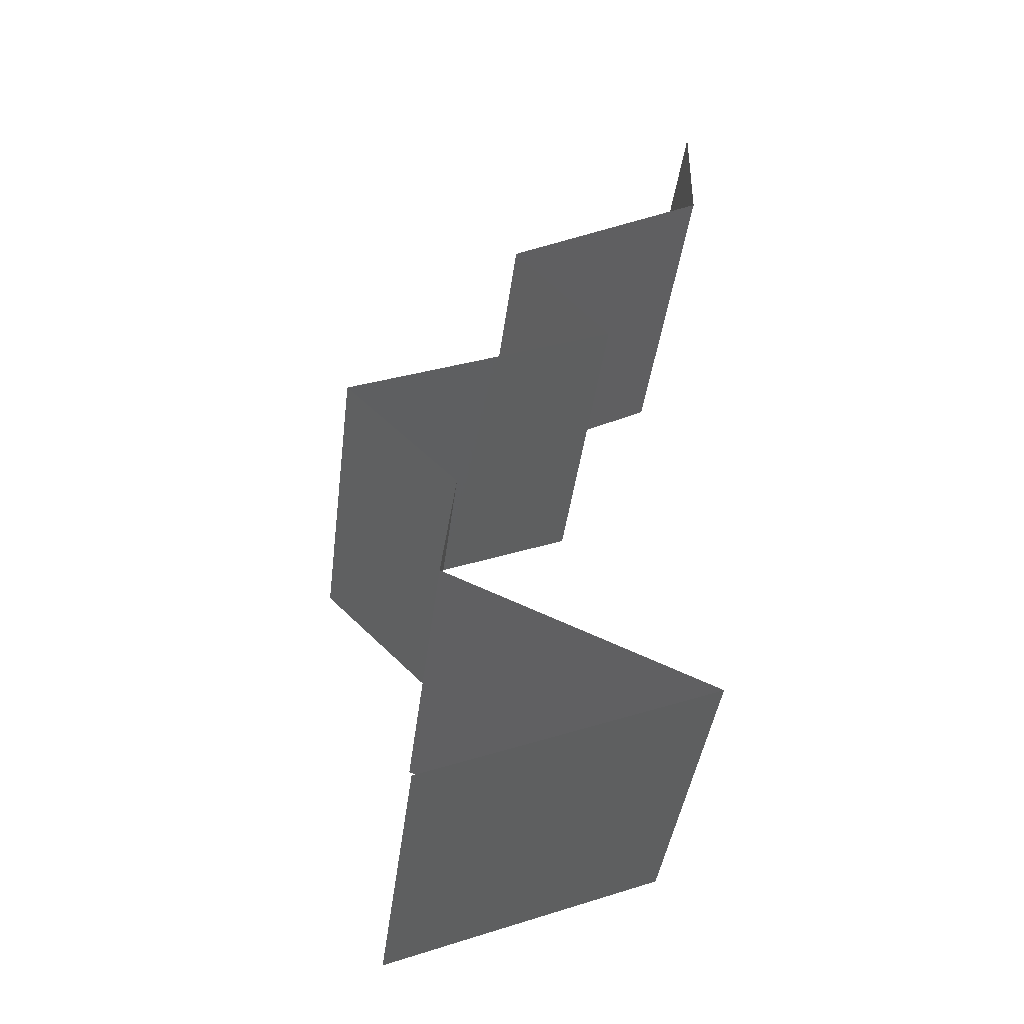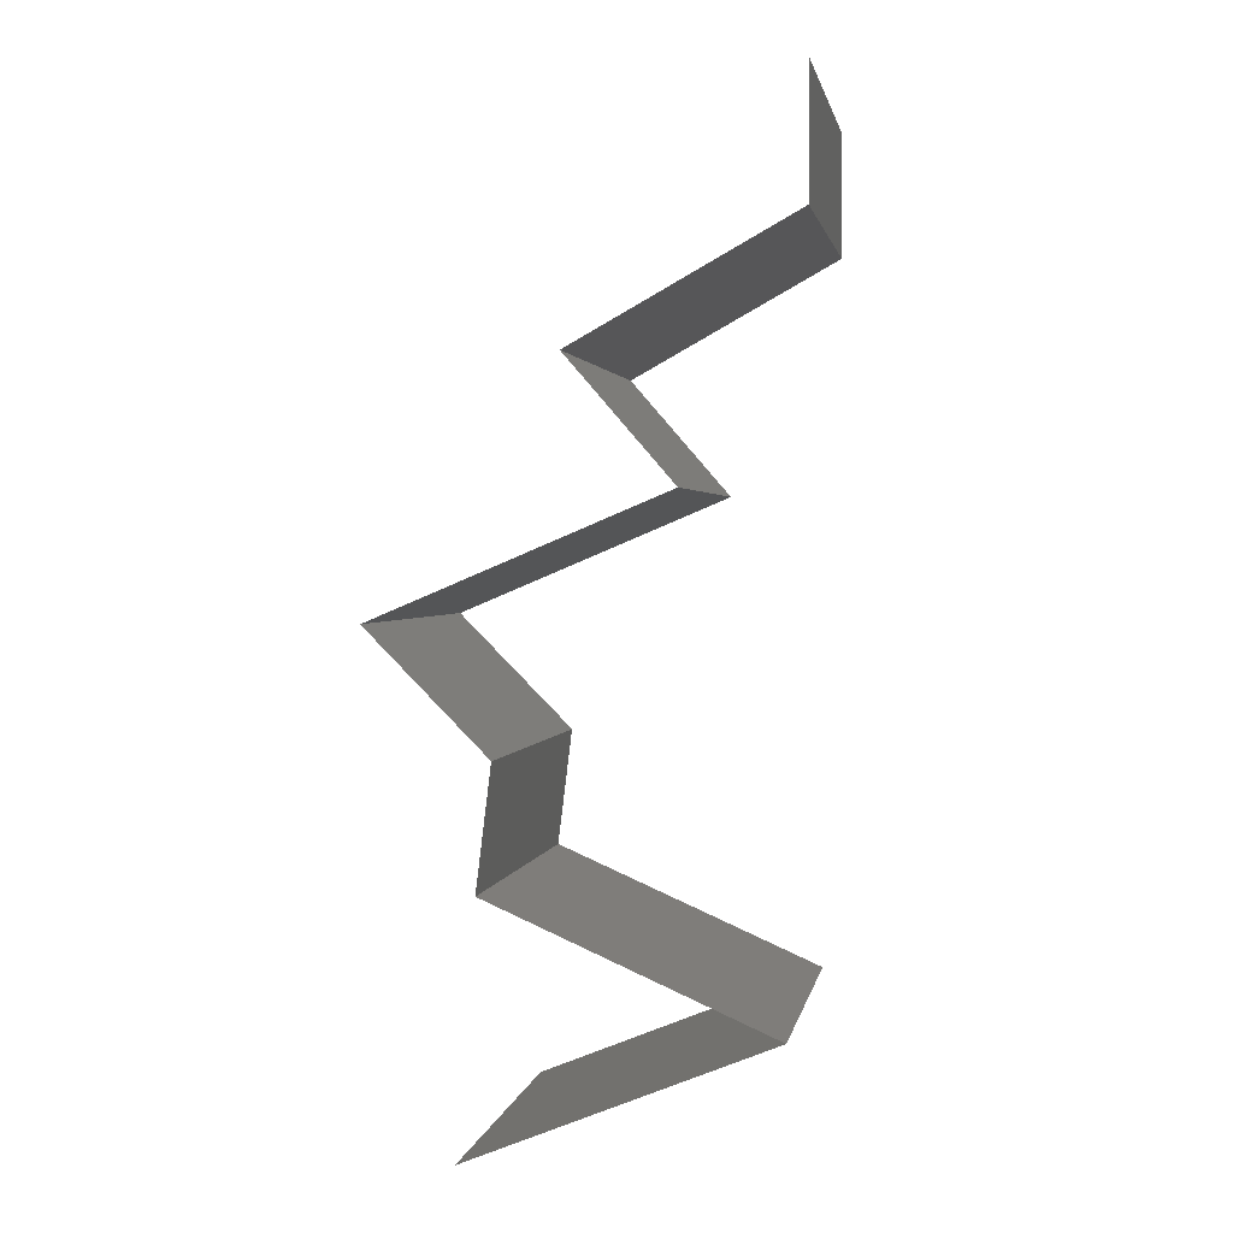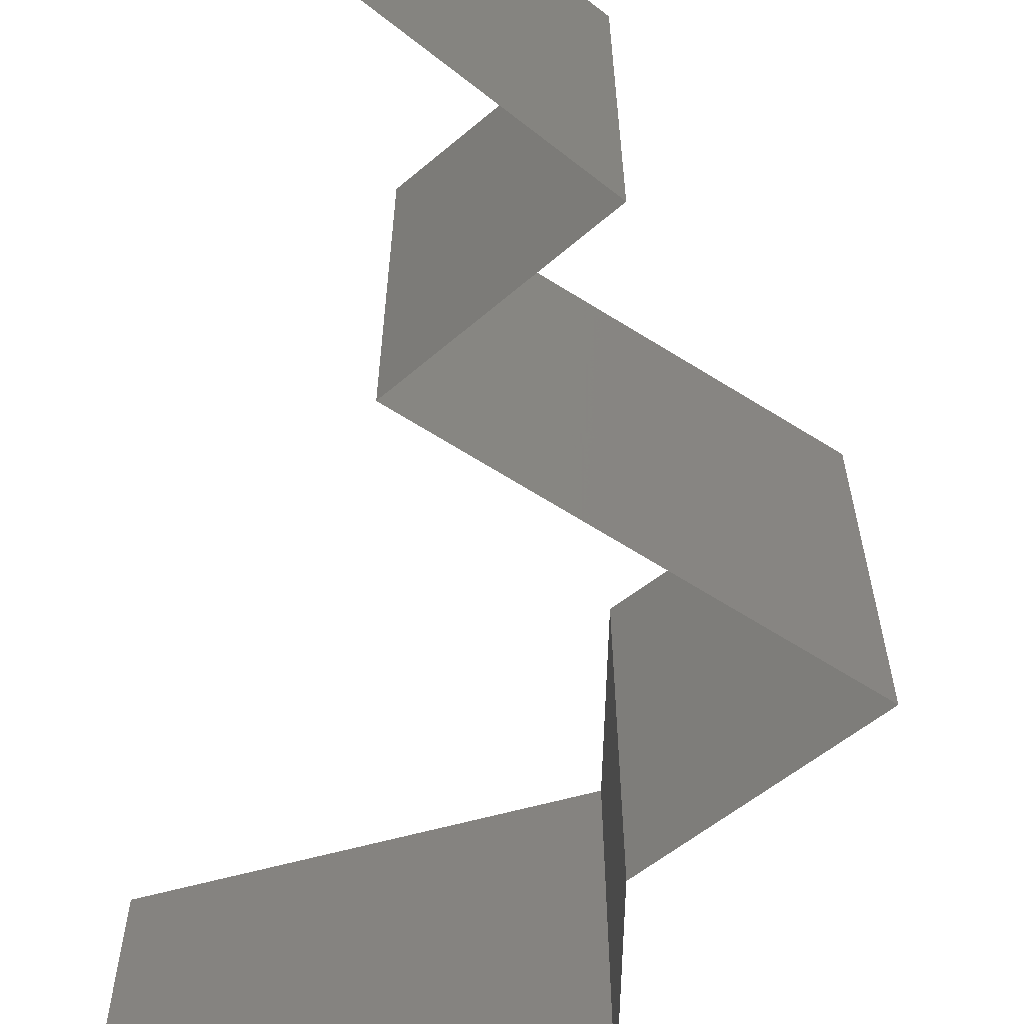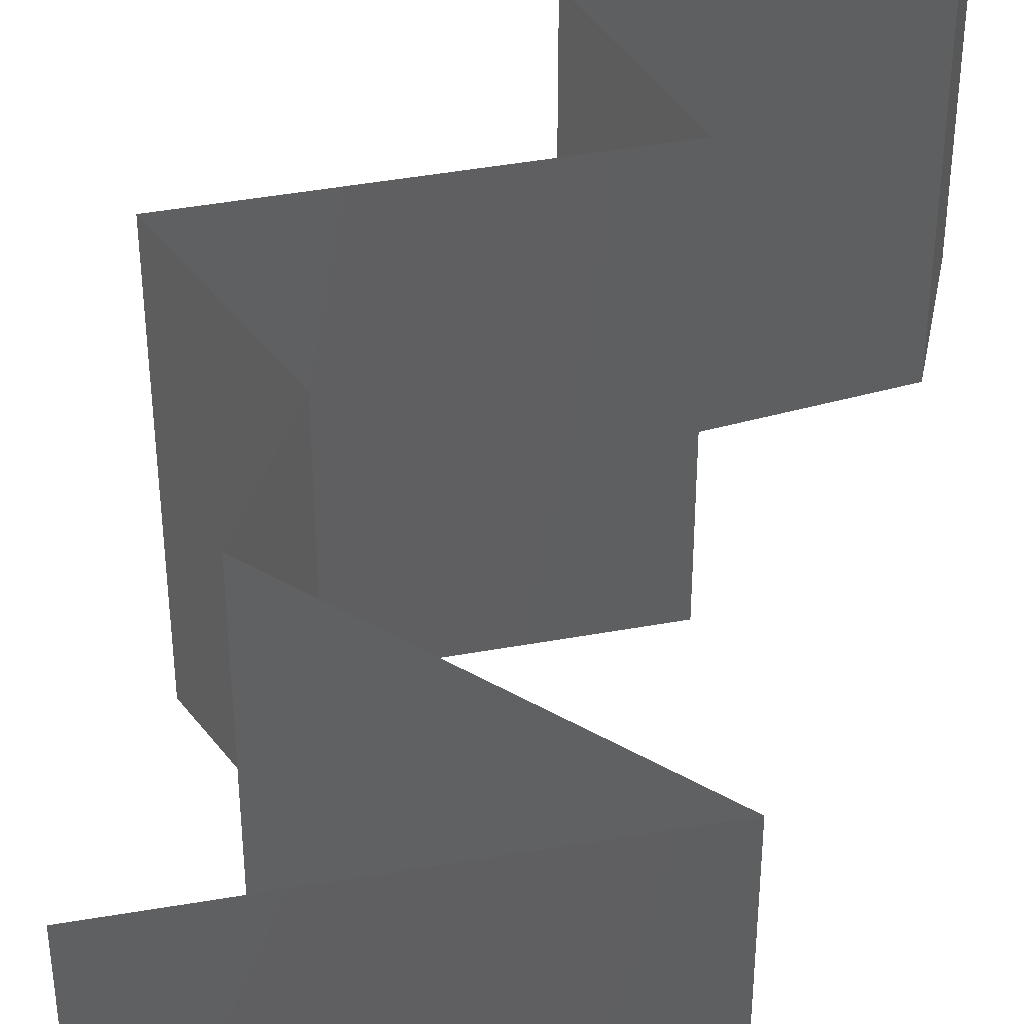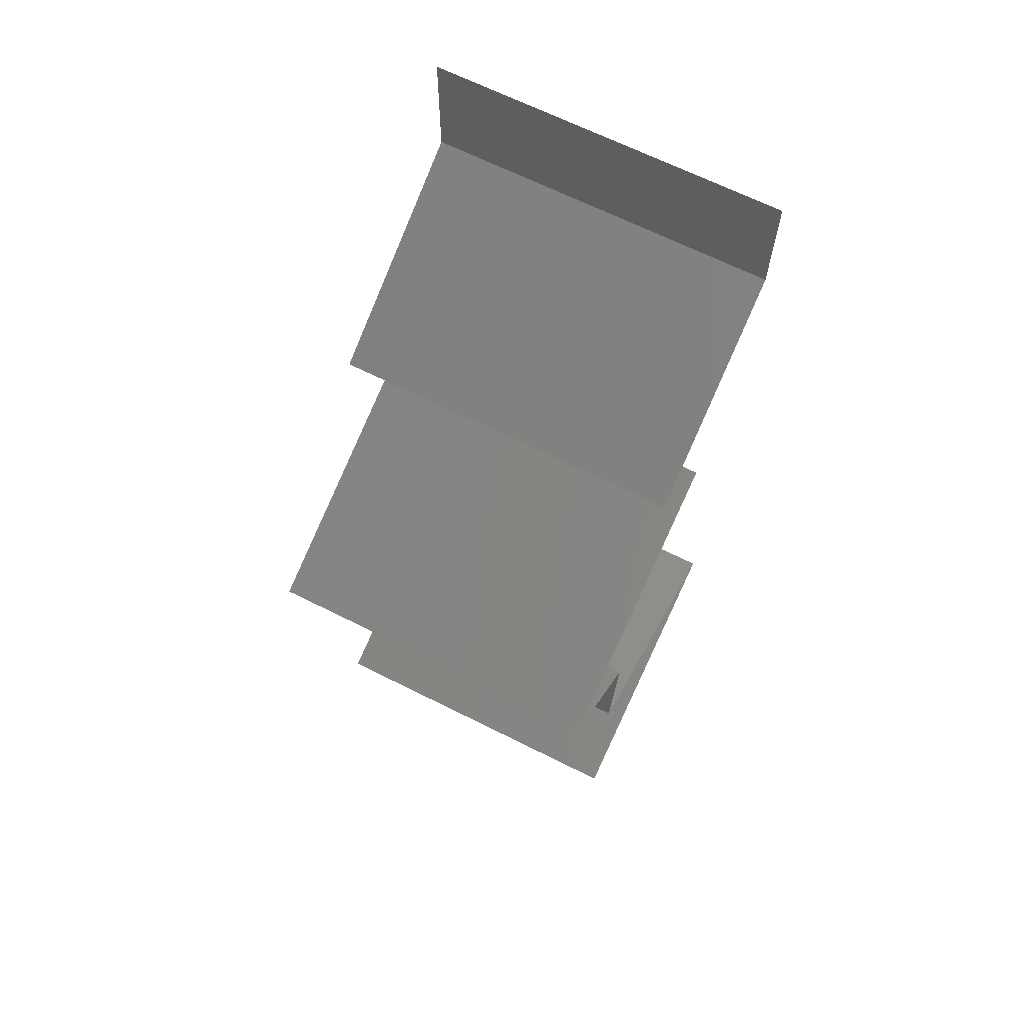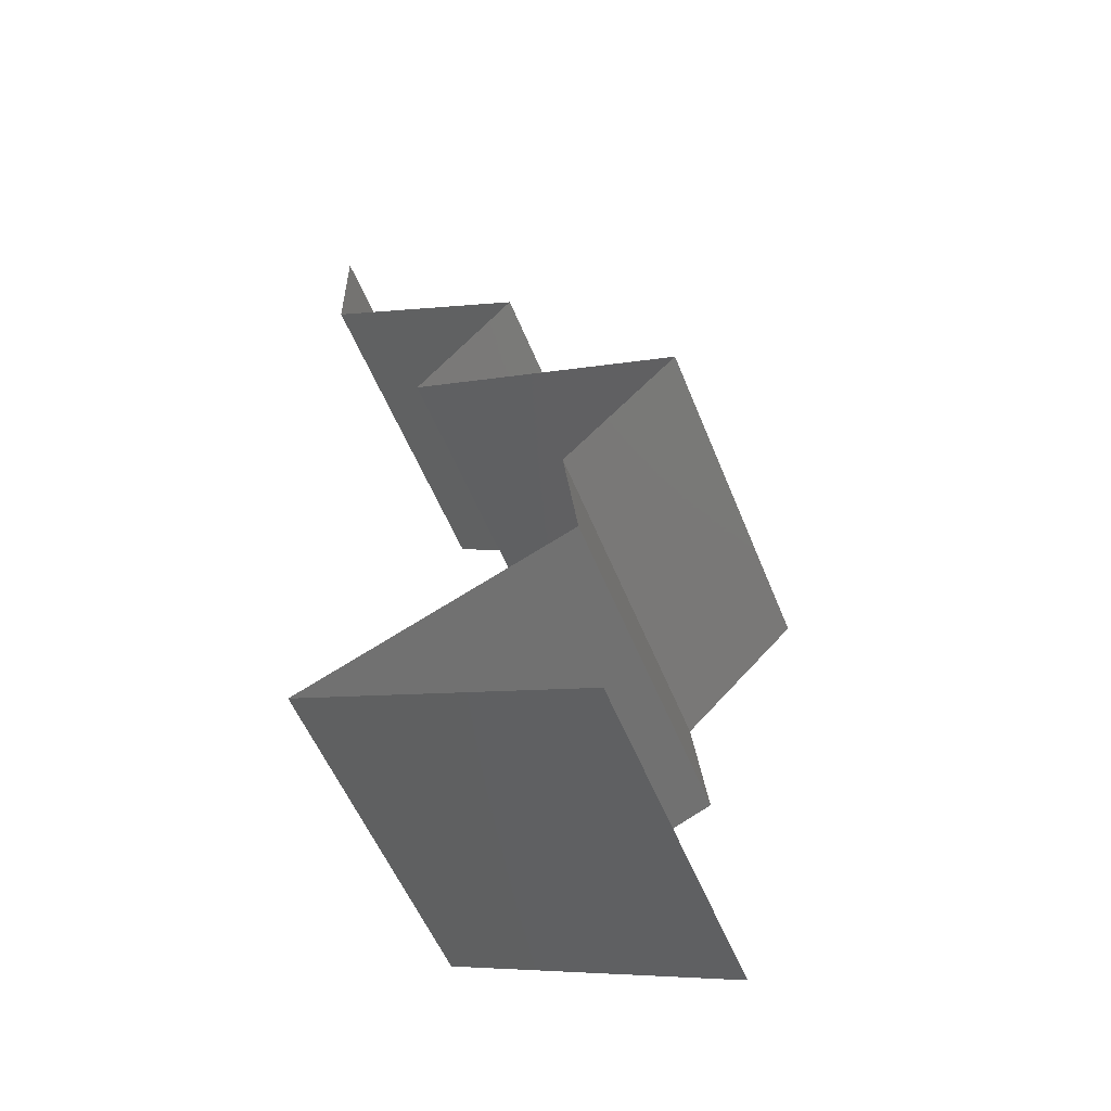
<metadata>
{"format":"stl","ext":"stl","renderer":"f3d","projection":"perspective","resolution":1024,"background":"white","views":[{"elev":-41.1,"azim":-7.1,"up":"+Y"},{"elev":1.7,"azim":10.2,"up":"+Y"},{"elev":-68.6,"azim":170.9,"up":"+Z"},{"elev":43.1,"azim":10.6,"up":"+Z"},{"elev":66.7,"azim":-63.3,"up":"+Y"},{"elev":-54.9,"azim":-158.3,"up":"+Y"}]}
</metadata>
<code>
# stl→obj: 59 verts, 88 faces
v 0.04 0.06 0
v 0.04 0.05654 0.005
v 0.04 0.05307 0
v 0.04 0.05307 0.02
v 0.04 0.05654 0.015
v 0.04 0.06 0.02
v 0.04 0.05307 0.01
v 0.04 0.06 0.01
v 0.03581 0.05075 0.015
v 0.02803 0.04644 0
v 0.03222 0.04876 0.005
v 0.02803 0.04644 0.01
v 0.03198 0.04863 0.015
v 0.02803 0.04644 0.02
v 0.03605 0.05088 0.005
v 0.03402 0.04976 0
v 0.03402 0.04976 0.02
v 0.03402 0.04976 0.01
v 0.03091 0.04312 0.015
v 0.03379 0.0398 0
v 0.03091 0.04312 0.005
v 0.03379 0.0398 0.01
v 0.03379 0.0398 0.02
v 0.01803 0.03317 0.02
v 0.02458 0.03593 0.01244
v 0.02591 0.03649 0.02
v 0.01803 0.03317 0.01
v 0.02803 0.03738 0.006302
v 0.02968 0.03808 0.01504
v 0.01803 0.03317 0
v 0.023 0.03527 0.005693
v 0.02591 0.03649 0
v 0.02462 0.02654 0
v 0.02132 0.02985 0.005
v 0.02462 0.02654 0.01
v 0.02132 0.02985 0.015
v 0.02462 0.02654 0.02
v 0.02421 0.02322 0.015
v 0.02381 0.0199 0.01
v 0.02421 0.02322 0.005
v 0.02381 0.0199 0
v 0.02381 0.0199 0.02
v 0.03142 0.01659 0.02
v 0.03205 0.01631 0.01211
v 0.03904 0.01327 0.02
v 0.03904 0.01327 0.01
v 0.0291 0.0176 0.005742
v 0.03904 0.01327 0
v 0.03416 0.01539 0.005665
v 0.03142 0.01659 0
v 0.03204 0.01042 0.007783
v 0.0309 0.009951 0
v 0.02275 0.006634 0.01
v 0.02835 0.008914 0.01355
v 0.02275 0.006634 0.02
v 0.02275 0.006634 0
v 0.02696 0.008349 0.005098
v 0.03387 0.01116 0.01427
v 0.0309 0.009951 0.02
f 1 2 3
f 4 5 6
f 7 2 8
f 8 5 7
f 8 2 1
f 6 5 8
f 3 2 7
f 7 5 4
f 4 9 7
f 10 11 12
f 12 13 14
f 7 15 3
f 16 11 10
f 3 15 16
f 17 9 4
f 14 13 17
f 17 13 9
f 16 15 11
f 15 18 11
f 13 18 9
f 7 18 15
f 9 18 7
f 11 18 12
f 12 18 13
f 14 19 12
f 20 21 22
f 12 21 10
f 22 19 23
f 22 21 12
f 23 19 14
f 10 21 20
f 12 19 22
f 24 25 26
f 27 25 24
f 22 28 20
f 23 29 22
f 30 31 27
f 20 28 32
f 28 29 25
f 22 29 28
f 26 29 23
f 32 31 30
f 31 25 27
f 25 29 26
f 31 28 25
f 32 28 31
f 33 34 35
f 24 36 27
f 35 36 37
f 27 34 30
f 27 36 35
f 30 34 33
f 35 34 27
f 37 36 24
f 35 38 39
f 33 40 41
f 39 40 35
f 42 38 37
f 35 40 33
f 37 38 35
f 41 40 39
f 39 38 42
f 43 44 42
f 42 44 39
f 45 44 43
f 46 44 45
f 39 47 41
f 48 49 46
f 41 47 50
f 44 47 39
f 50 49 48
f 49 44 46
f 49 47 44
f 50 47 49
f 48 51 52
f 46 51 48
f 53 54 55
f 56 57 53
f 45 58 46
f 55 54 59
f 52 57 56
f 59 58 45
f 54 57 51
f 53 57 54
f 58 54 51
f 58 51 46
f 51 57 52
f 59 54 58

</code>
